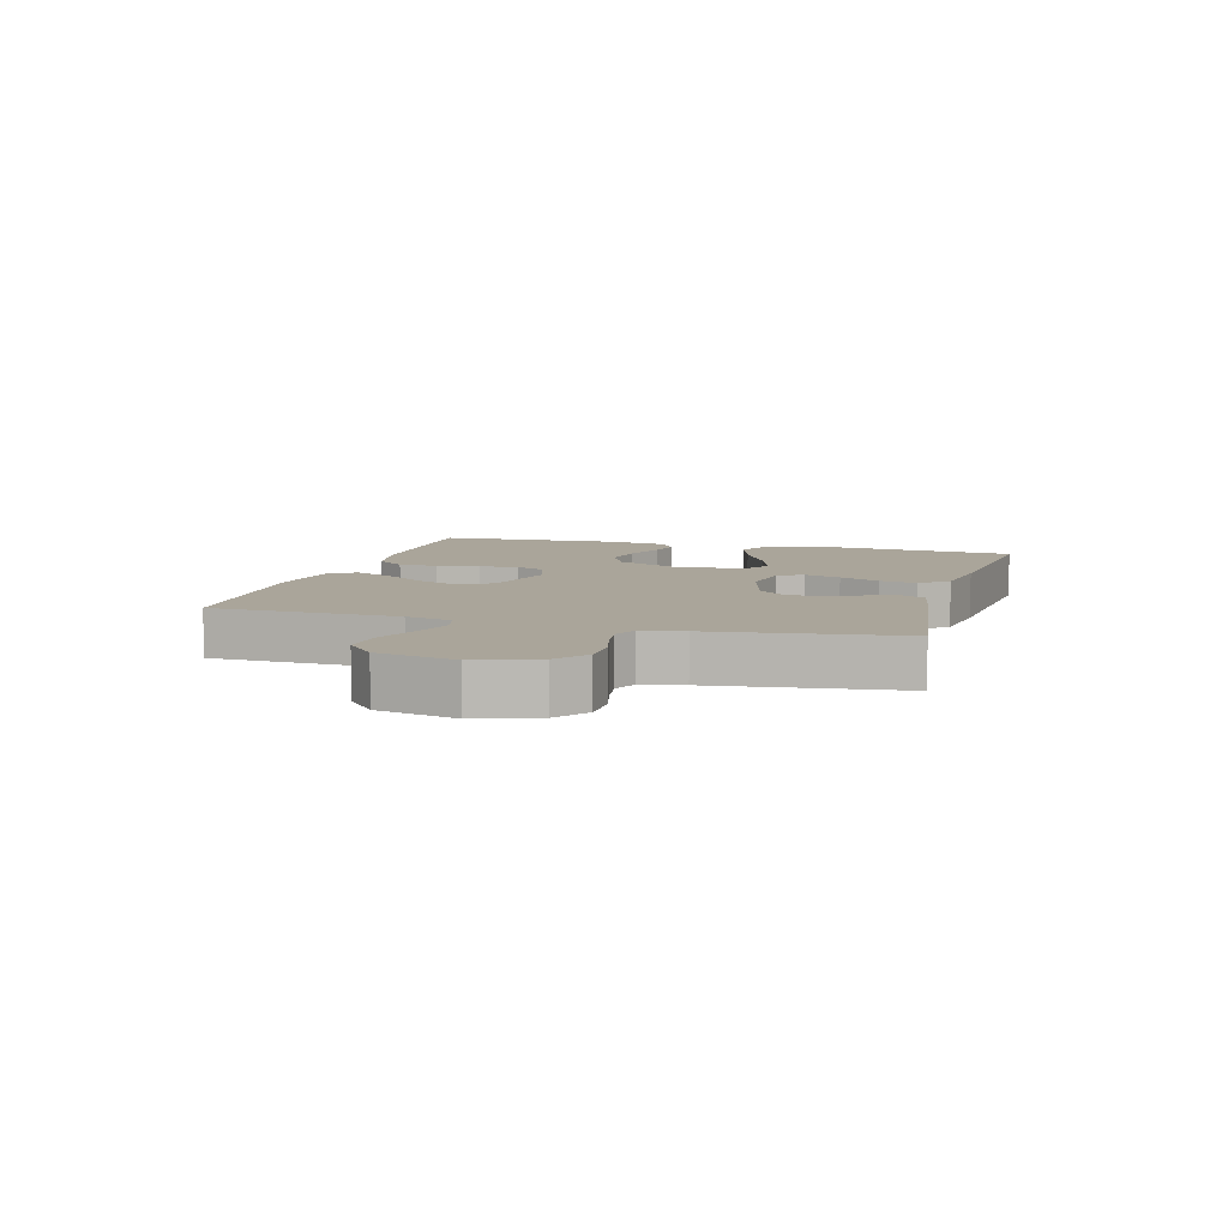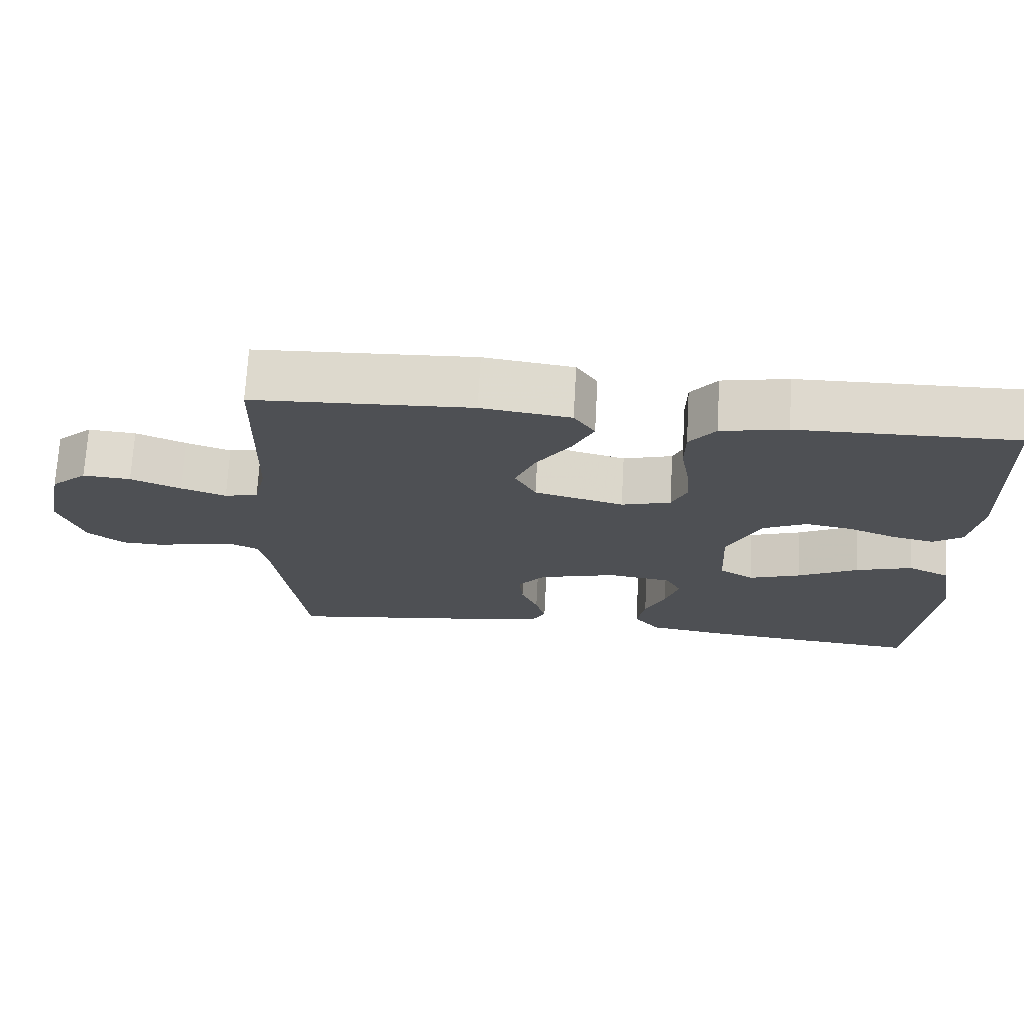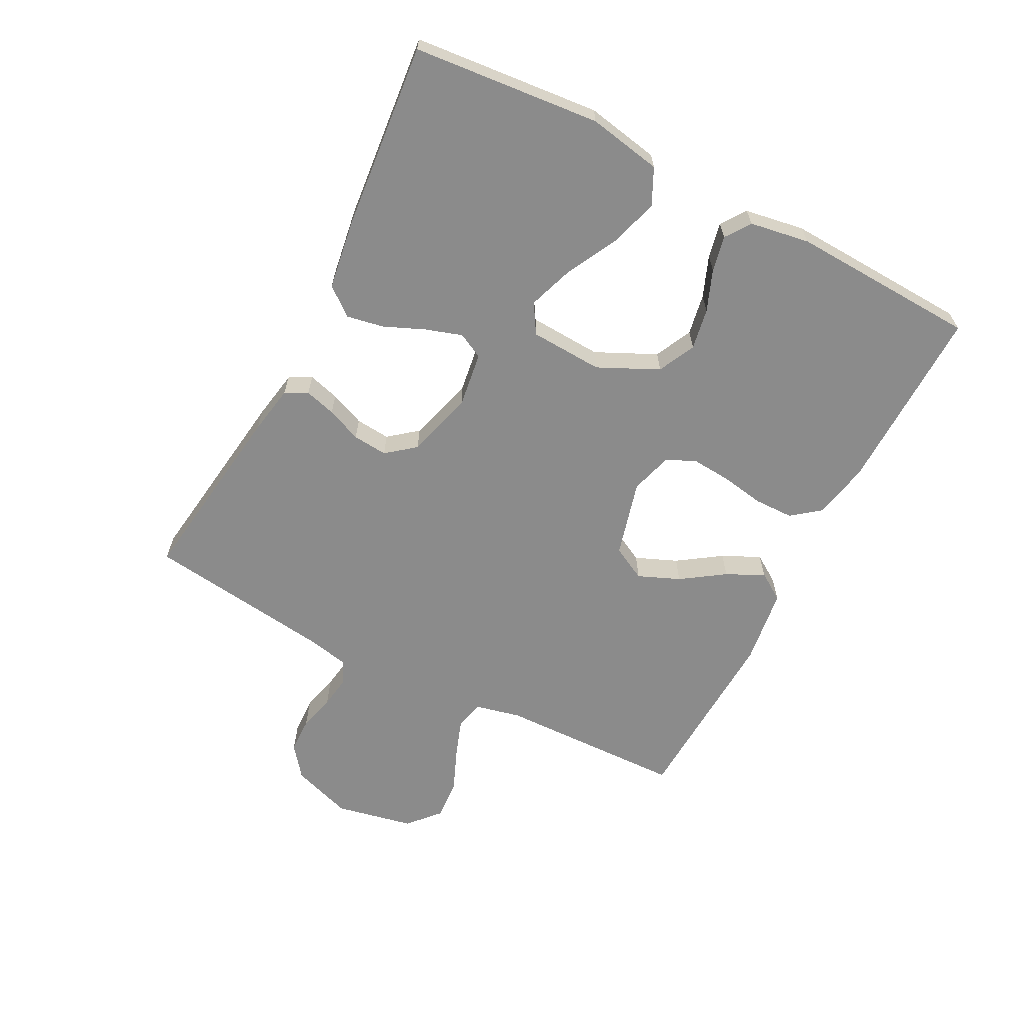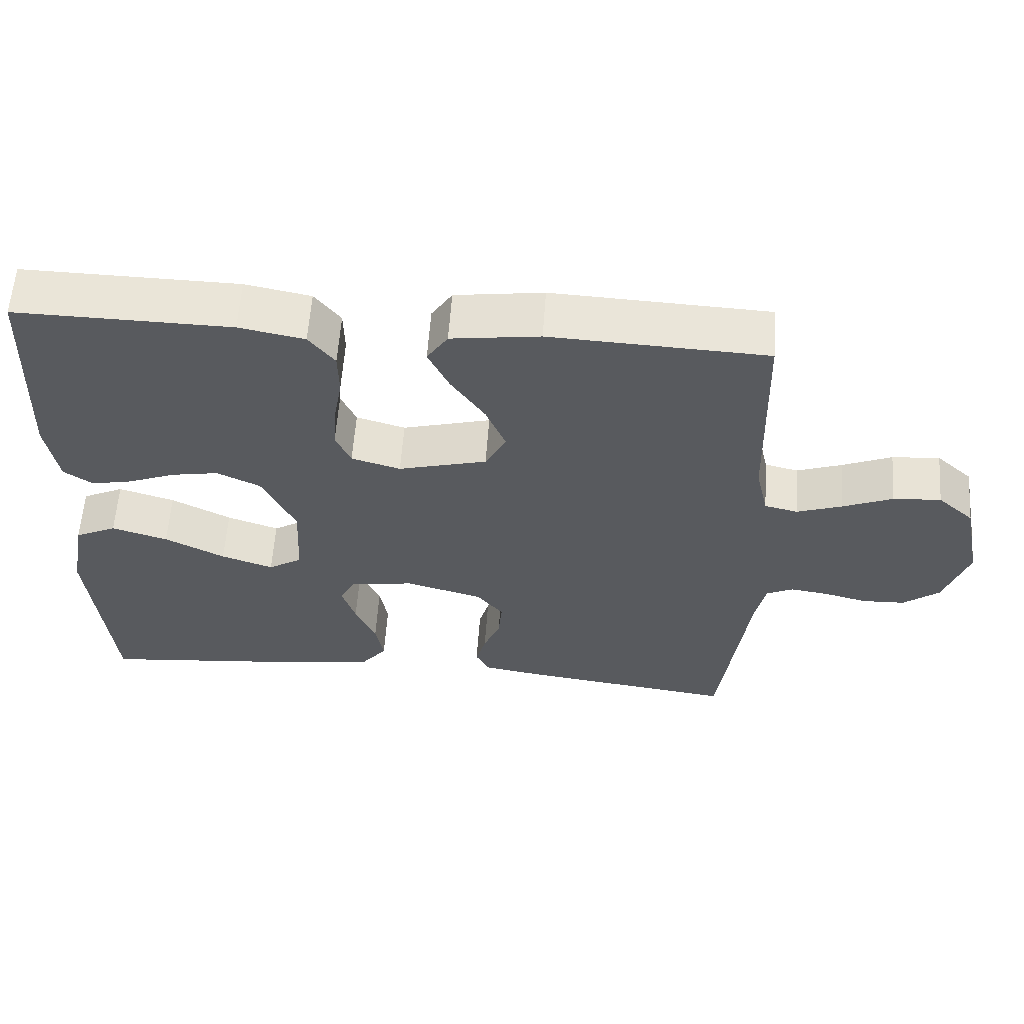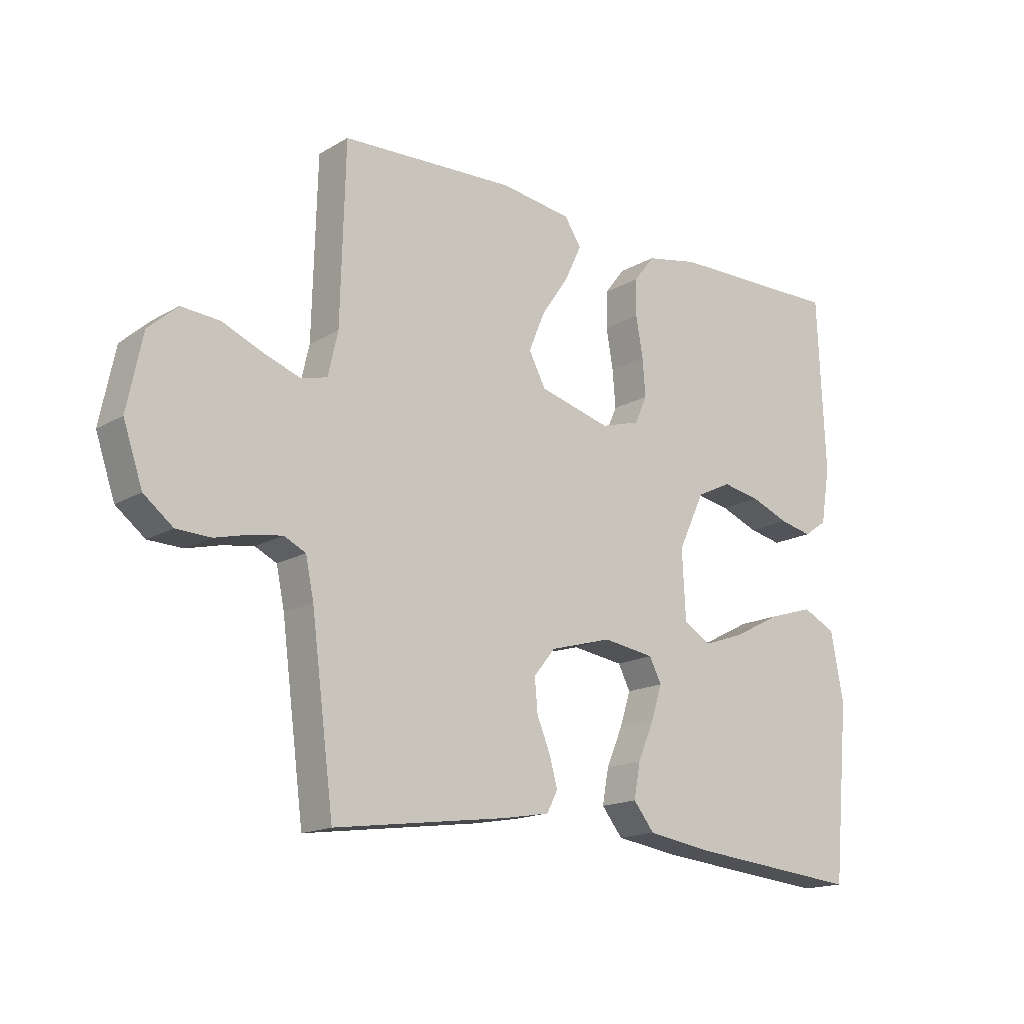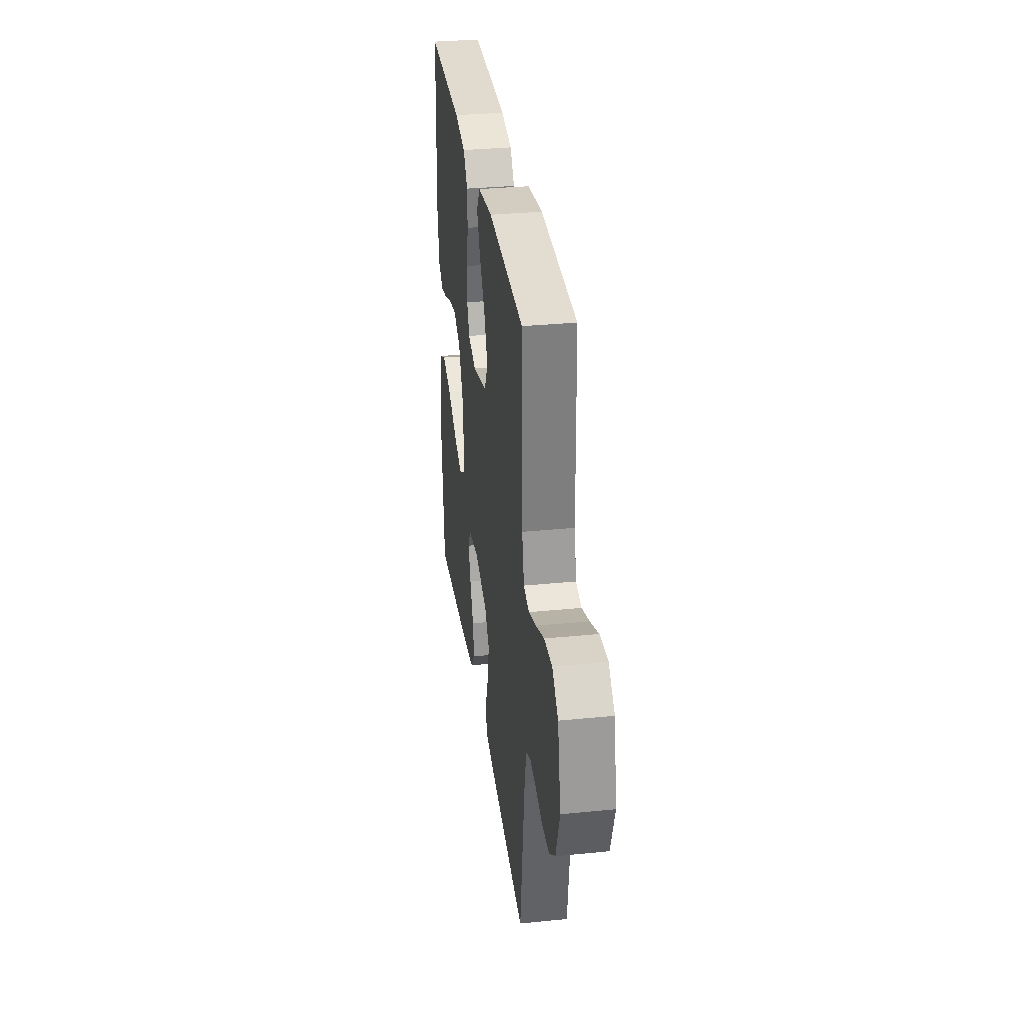
<metadata>
{"format":"obj","ext":"obj","renderer":"f3d","projection":"perspective","resolution":1024,"background":"white","views":[{"elev":7.7,"azim":105.7,"up":"+Y"},{"elev":71.2,"azim":-176.8,"up":"+Z"},{"elev":-63.8,"azim":-117.4,"up":"+Y"},{"elev":59.3,"azim":4.0,"up":"+Z"},{"elev":-16.2,"azim":139.8,"up":"+Z"},{"elev":32.5,"azim":82.1,"up":"+Z"}]}
</metadata>
<code>
v -0.5 0.07 -0.5
v -0.528 0.07 -0.2
v -0.506 0.07 -0.082
v -0.448 0.07 -0.054
v -0.37 0.07 -0.078
v -0.287 0.07 -0.121
v -0.215 0.07 -0.146
v -0.168 0.07 -0.117
v -0.162 0.07 0
v -0.208 0.07 0.097
v -0.268 0.07 0.126
v -0.334 0.07 0.114
v -0.4 0.07 0.088
v -0.457 0.07 0.076
v -0.497 0.07 0.104
v -0.513 0.07 0.2
v -0.5 0.07 0.5
v -0.2 0.07 0.495
v -0.109 0.07 0.477
v -0.073 0.07 0.431
v -0.072 0.07 0.368
v -0.084 0.07 0.299
v -0.089 0.07 0.235
v -0.068 0.07 0.188
v 0 0.07 0.168
v 0.123 0.07 0.201
v 0.152 0.07 0.256
v 0.124 0.07 0.323
v 0.077 0.07 0.392
v 0.048 0.07 0.453
v 0.077 0.07 0.497
v 0.2 0.07 0.514
v 0.5 0.07 0.5
v 0.508 0.07 0.2
v 0.525 0.07 0.126
v 0.571 0.07 0.115
v 0.633 0.07 0.137
v 0.702 0.07 0.166
v 0.768 0.07 0.171
v 0.818 0.07 0.126
v 0.844 0.07 0
v 0.811 0.07 -0.097
v 0.761 0.07 -0.136
v 0.702 0.07 -0.138
v 0.643 0.07 -0.123
v 0.59 0.07 -0.115
v 0.553 0.07 -0.133
v 0.539 0.07 -0.2
v 0.5 0.07 -0.5
v 0.2 0.07 -0.459
v 0.121 0.07 -0.445
v 0.102 0.07 -0.409
v 0.116 0.07 -0.359
v 0.139 0.07 -0.303
v 0.144 0.07 -0.247
v 0.107 0.07 -0.201
v 0 0.07 -0.171
v -0.089 0.07 -0.184
v -0.11 0.07 -0.225
v -0.091 0.07 -0.284
v -0.063 0.07 -0.349
v -0.052 0.07 -0.409
v -0.088 0.07 -0.454
v -0.2 0.07 -0.471
v -0.5 0 -0.5
v -0.528 0 -0.2
v -0.506 0 -0.082
v -0.448 0 -0.054
v -0.37 0 -0.078
v -0.287 0 -0.121
v -0.215 0 -0.146
v -0.168 0 -0.117
v -0.162 0 0
v -0.208 0 0.097
v -0.268 0 0.126
v -0.334 0 0.114
v -0.4 0 0.088
v -0.457 0 0.076
v -0.497 0 0.104
v -0.513 0 0.2
v -0.5 0 0.5
v -0.2 0 0.495
v -0.109 0 0.477
v -0.073 0 0.431
v -0.072 0 0.368
v -0.084 0 0.299
v -0.089 0 0.235
v -0.068 0 0.188
v 0 0 0.168
v 0.123 0 0.201
v 0.152 0 0.256
v 0.124 0 0.323
v 0.077 0 0.392
v 0.048 0 0.453
v 0.077 0 0.497
v 0.2 0 0.514
v 0.5 0 0.5
v 0.508 0 0.2
v 0.525 0 0.126
v 0.571 0 0.115
v 0.633 0 0.137
v 0.702 0 0.166
v 0.768 0 0.171
v 0.818 0 0.126
v 0.844 0 0
v 0.811 0 -0.097
v 0.761 0 -0.136
v 0.702 0 -0.138
v 0.643 0 -0.123
v 0.59 0 -0.115
v 0.553 0 -0.133
v 0.539 0 -0.2
v 0.5 0 -0.5
v 0.2 0 -0.459
v 0.121 0 -0.445
v 0.102 0 -0.409
v 0.116 0 -0.359
v 0.139 0 -0.303
v 0.144 0 -0.247
v 0.107 0 -0.201
v 0 0 -0.171
v -0.089 0 -0.184
v -0.11 0 -0.225
v -0.091 0 -0.284
v -0.063 0 -0.349
v -0.052 0 -0.409
v -0.088 0 -0.454
v -0.2 0 -0.471
f 4 5 6
f 3 4 6
f 2 3 6
f 1 2 6
f 64 1 6
f 63 64 6
f 62 63 6
f 61 62 6
f 60 61 6
f 59 60 6 7
f 58 59 7 8
f 57 58 8 9
f 56 57 9 10
f 52 53 54
f 51 52 54
f 50 51 54
f 49 50 54
f 48 49 54
f 47 48 54 55
f 46 47 55 56
f 43 44 45
f 42 43 45
f 41 42 45
f 40 41 45
f 39 40 45
f 38 39 45
f 37 38 45
f 36 37 45 46
f 46 56 10
f 36 46 10
f 35 36 10
f 32 33 34
f 31 32 34
f 30 31 34
f 29 30 34
f 28 29 34
f 27 28 34 35
f 20 21 22
f 19 20 22
f 18 19 22
f 17 18 22
f 16 17 22
f 15 16 22
f 14 15 22
f 13 14 22
f 12 13 22
f 11 12 22 23
f 10 11 23 24
f 26 27 35
f 25 26 35 10
f 10 24 25
f 70 69 68
f 70 68 67
f 70 67 66
f 70 66 65
f 70 65 128
f 70 128 127
f 70 127 126
f 70 126 125
f 70 125 124
f 71 70 124 123
f 72 71 123 122
f 73 72 122 121
f 74 73 121 120
f 118 117 116
f 118 116 115
f 118 115 114
f 118 114 113
f 118 113 112
f 119 118 112 111
f 120 119 111 110
f 109 108 107
f 109 107 106
f 109 106 105
f 109 105 104
f 109 104 103
f 109 103 102
f 109 102 101
f 110 109 101 100
f 74 120 110
f 74 110 100
f 74 100 99
f 98 97 96
f 98 96 95
f 98 95 94
f 98 94 93
f 98 93 92
f 99 98 92 91
f 86 85 84
f 86 84 83
f 86 83 82
f 86 82 81
f 86 81 80
f 86 80 79
f 86 79 78
f 86 78 77
f 86 77 76
f 87 86 76 75
f 88 87 75 74
f 99 91 90
f 74 99 90 89
f 89 88 74
f 1 65 66 2
f 2 66 67 3
f 3 67 68 4
f 4 68 69 5
f 5 69 70 6
f 6 70 71 7
f 7 71 72 8
f 8 72 73 9
f 9 73 74 10
f 10 74 75 11
f 11 75 76 12
f 12 76 77 13
f 13 77 78 14
f 14 78 79 15
f 15 79 80 16
f 16 80 81 17
f 17 81 82 18
f 18 82 83 19
f 19 83 84 20
f 20 84 85 21
f 21 85 86 22
f 22 86 87 23
f 23 87 88 24
f 24 88 89 25
f 25 89 90 26
f 26 90 91 27
f 27 91 92 28
f 28 92 93 29
f 29 93 94 30
f 30 94 95 31
f 31 95 96 32
f 32 96 97 33
f 33 97 98 34
f 34 98 99 35
f 35 99 100 36
f 36 100 101 37
f 37 101 102 38
f 38 102 103 39
f 39 103 104 40
f 40 104 105 41
f 41 105 106 42
f 42 106 107 43
f 43 107 108 44
f 44 108 109 45
f 45 109 110 46
f 46 110 111 47
f 47 111 112 48
f 48 112 113 49
f 49 113 114 50
f 50 114 115 51
f 51 115 116 52
f 52 116 117 53
f 53 117 118 54
f 54 118 119 55
f 55 119 120 56
f 56 120 121 57
f 57 121 122 58
f 58 122 123 59
f 59 123 124 60
f 60 124 125 61
f 61 125 126 62
f 62 126 127 63
f 63 127 128 64
f 64 128 65 1

</code>
